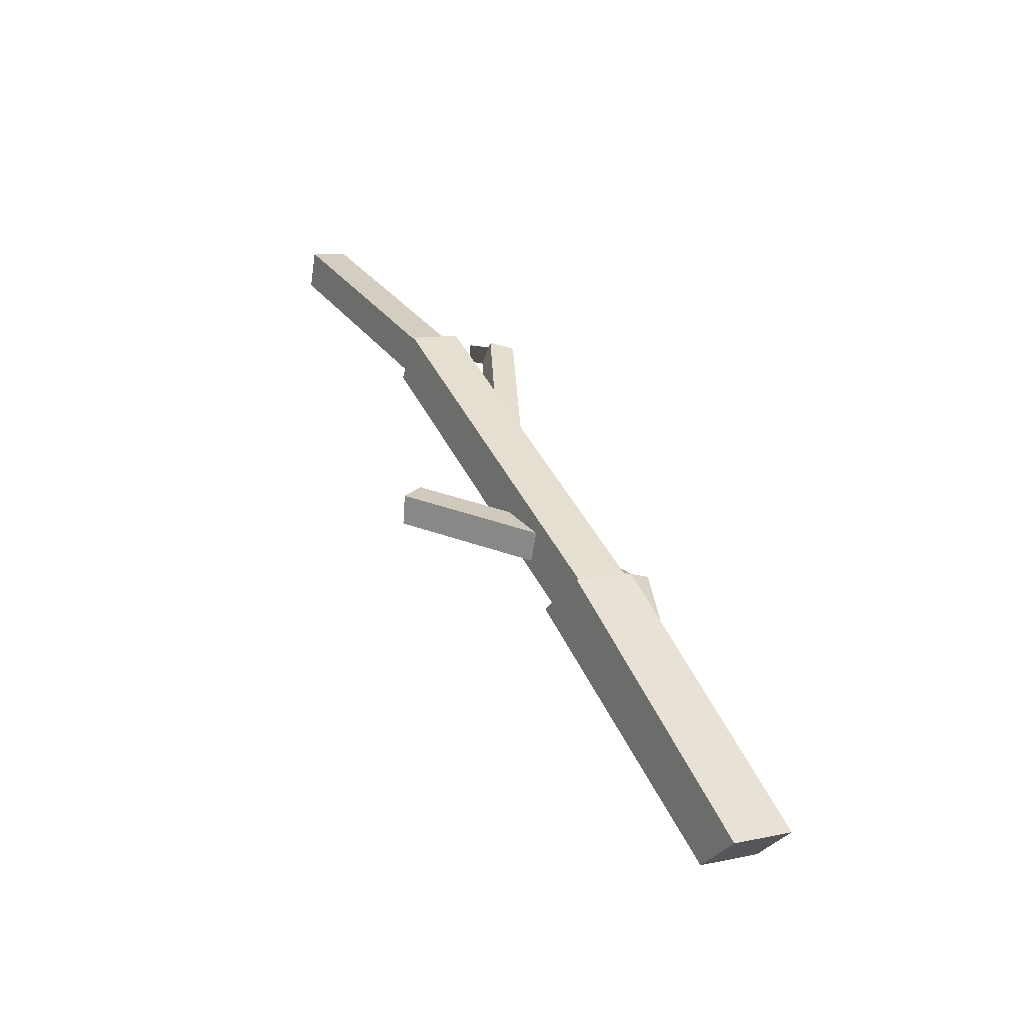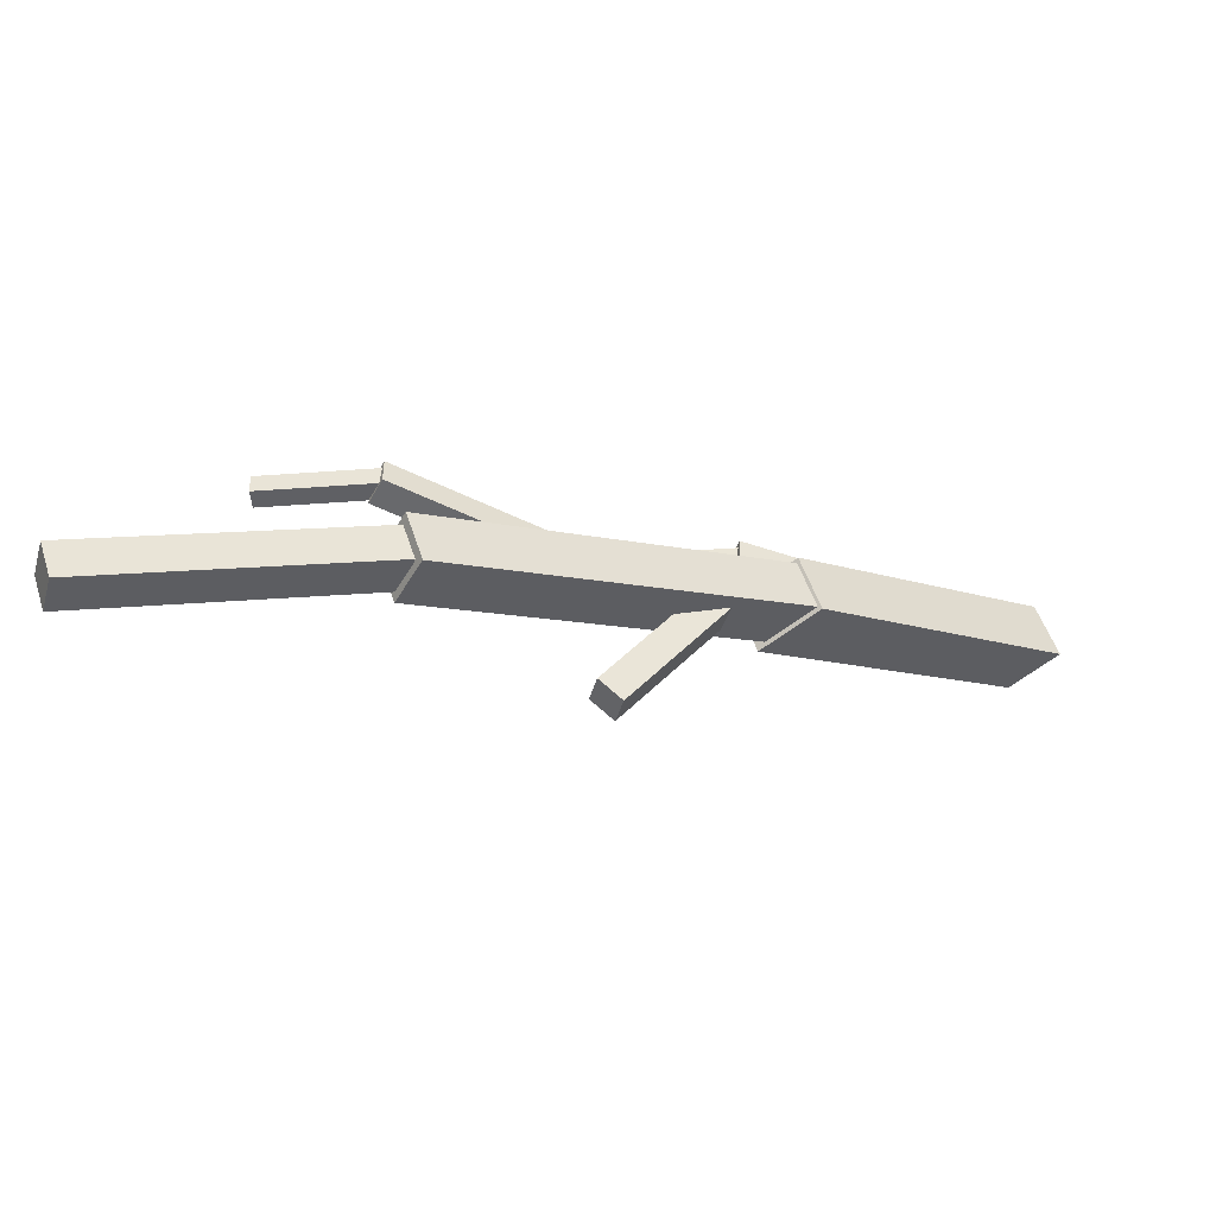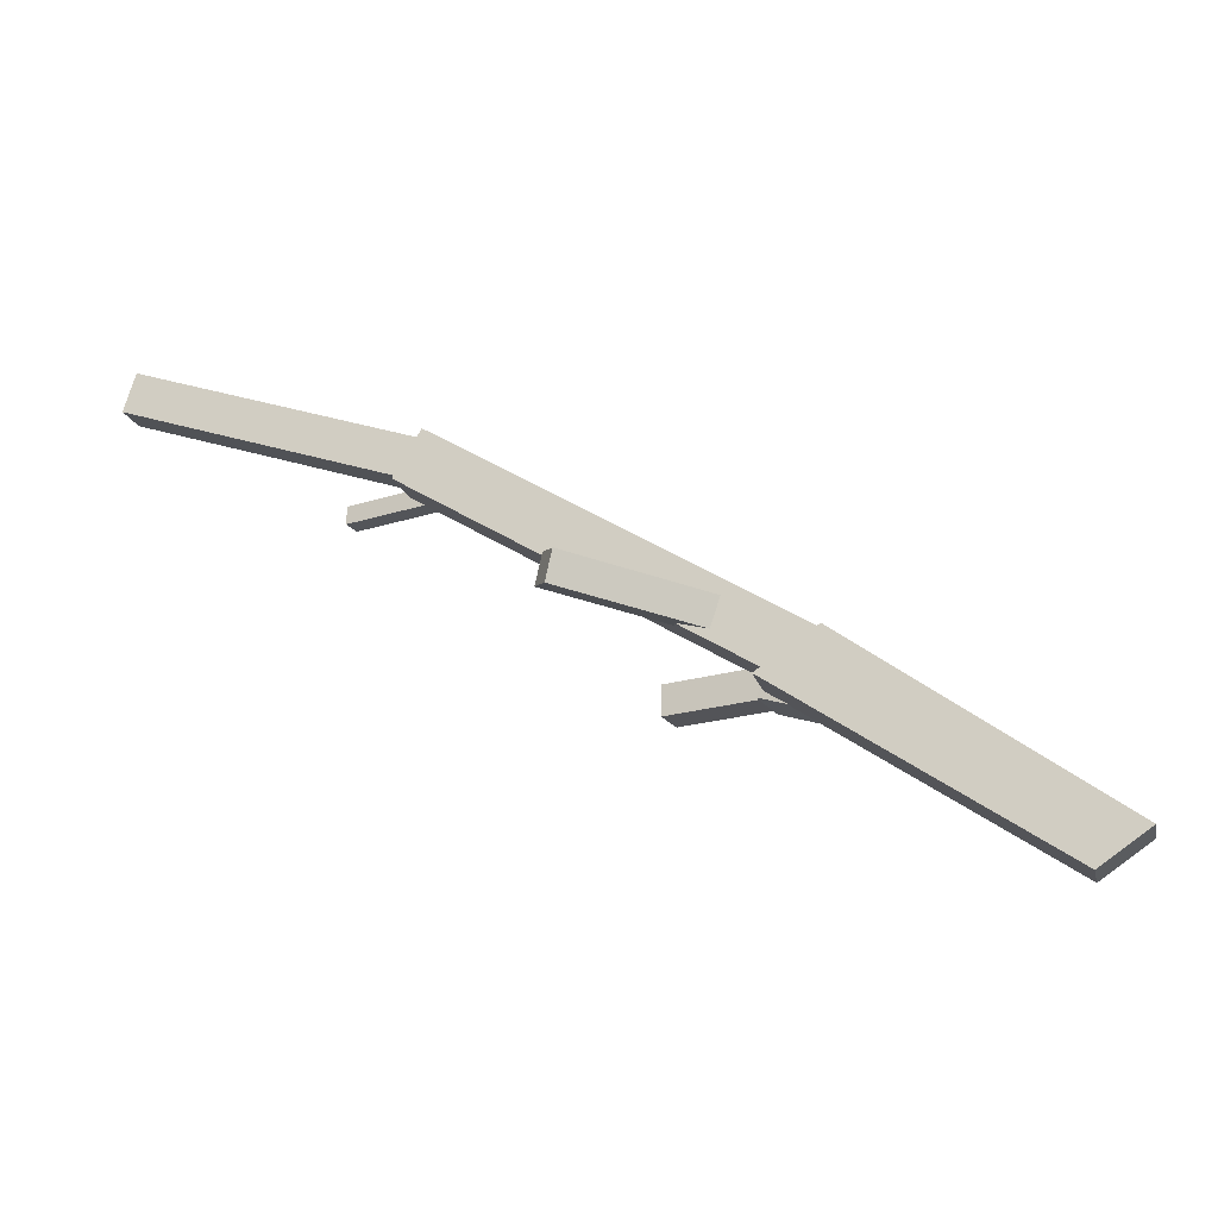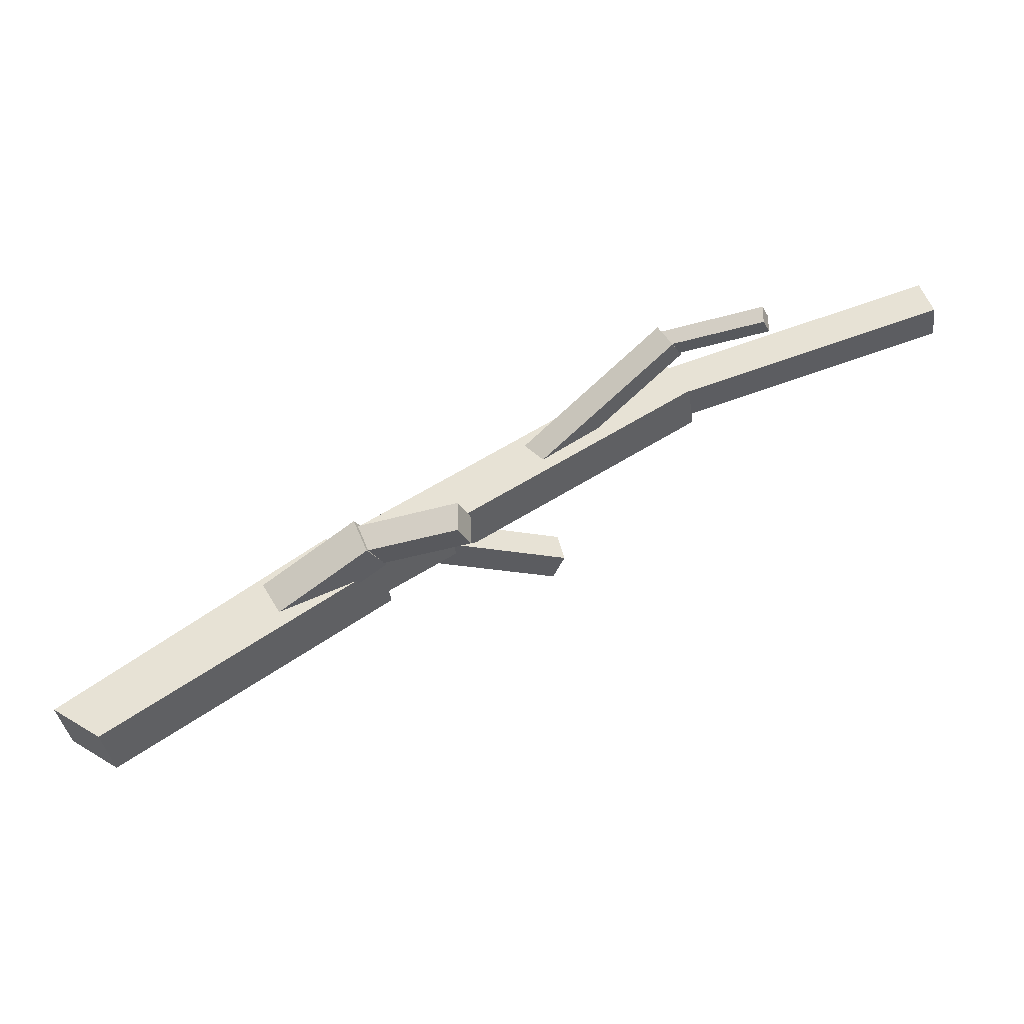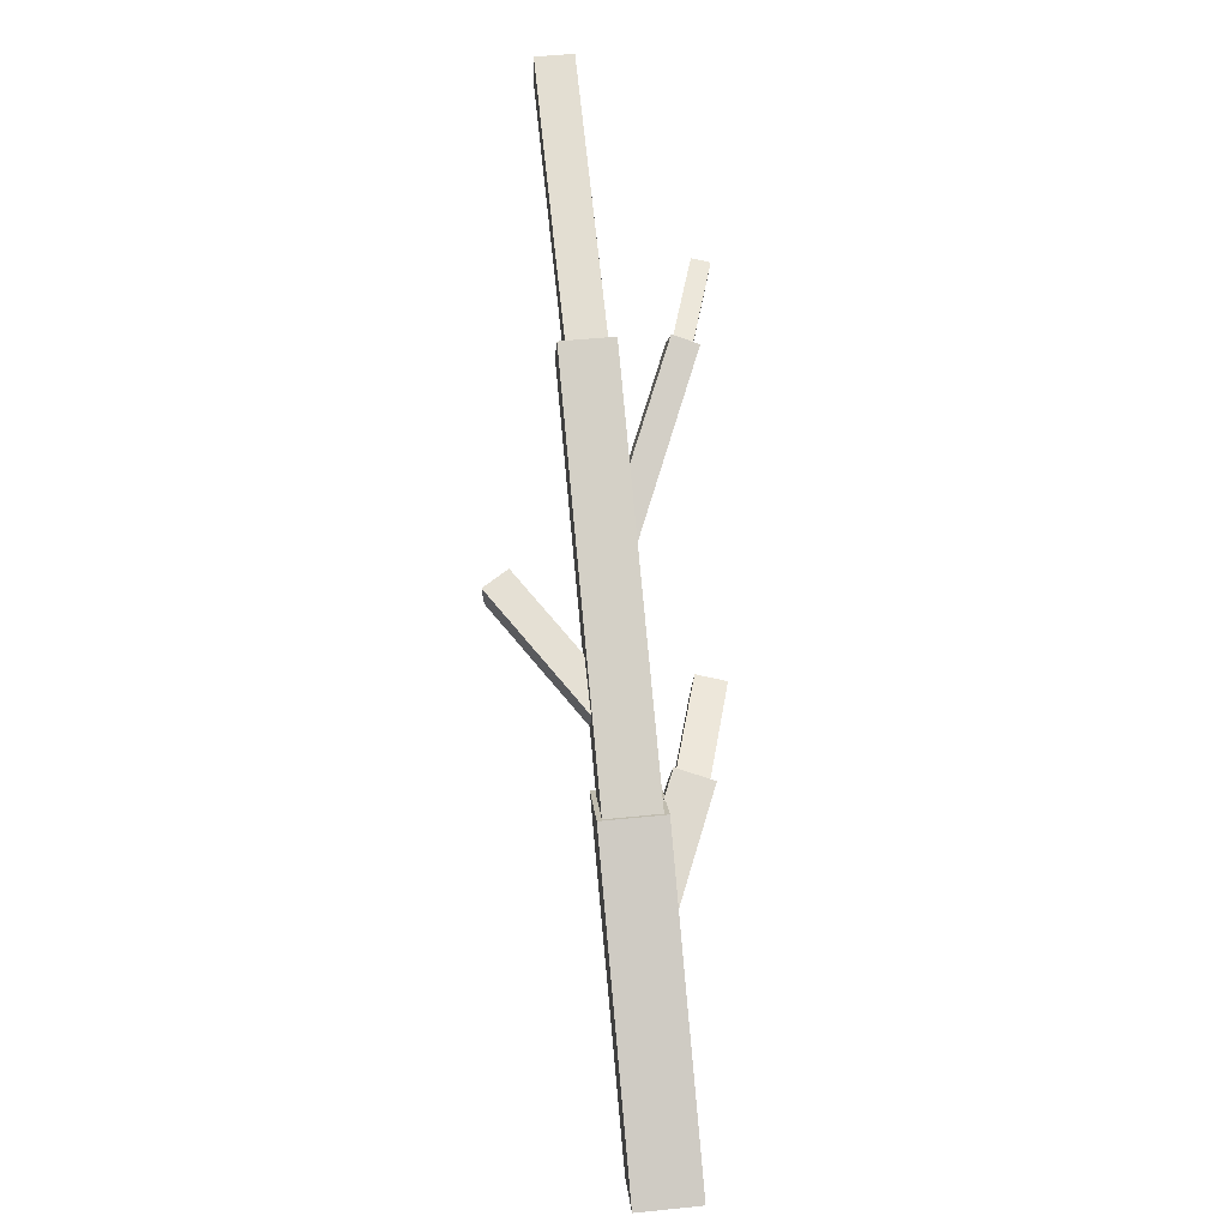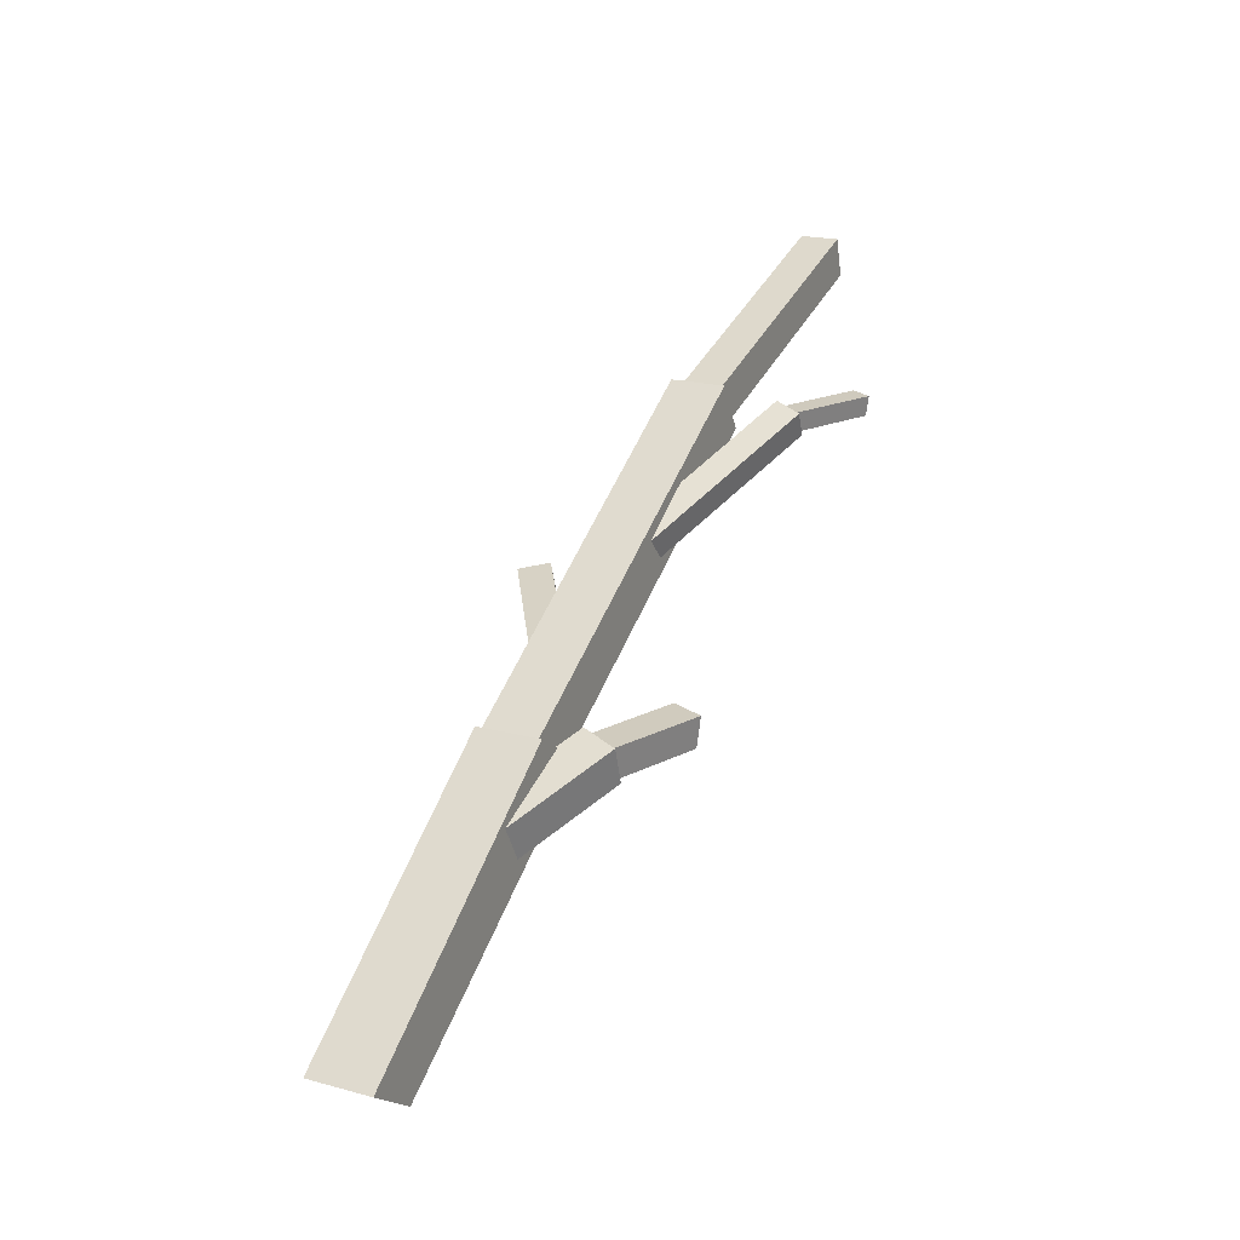
<metadata>
{"format":"obj","ext":"obj","renderer":"f3d","projection":"perspective","resolution":1024,"background":"white","views":[{"elev":9.4,"azim":-101.6,"up":"+Y"},{"elev":53.1,"azim":179.4,"up":"+Y"},{"elev":-16.6,"azim":-149.7,"up":"+Y"},{"elev":-37.0,"azim":25.2,"up":"+Y"},{"elev":50.8,"azim":-78.8,"up":"+Y"},{"elev":19.9,"azim":-46.0,"up":"+Y"}]}
</metadata>
<code>
o cube
v -0.4209 -0.03639 0.5593
v -0.5465 0.0558 0.5989
v -0.4693 -0.03639 0.406
v 0.2657 0.4342 0.3433
v 0.1163 0.5397 0.3904
v 0.06773 0.5397 0.2363
v 0.2171 0.4342 0.1892
v -0.5948 0.0558 0.4456
f 6 5 4 7
f 7 4 1 3
f 1 2 8 3
f 5 2 1 4
f 6 7 3 8
f 6 8 2 5
o cube
v 1.008 1.084 0.09648
v 0.9671 1.084 -0.03465
v 1.076 0.9634 0.07508
v 1.035 0.9634 -0.05606
v 0.07753 0.5349 0.2458
v 0.1189 0.5349 0.377
v 0.1454 0.414 0.2244
v 0.1868 0.414 0.3556
f 12 15 13 10
f 11 12 10 9
f 16 11 9 14
f 15 16 14 13
f 14 9 10 13
f 15 12 11 16
o cube
v 1.715 1.3 -0.1464
v 1.685 1.3 -0.2409
v 1.745 1.2 -0.1559
v 1.715 1.2 -0.2503
v 0.9847 1.069 -0.02004
v 1.015 1.069 0.07438
v 1.015 0.9689 -0.02949
v 1.044 0.9689 0.06493
f 20 23 21 18
f 19 20 18 17
f 24 19 17 22
f 23 24 22 21
f 22 17 18 21
f 23 20 19 24
o cube
v 1.066 1.039 0.2778
v 1.066 1.058 0.21
v 1.1 0.9777 0.2604
v 1.1 0.9969 0.1925
v 0.6069 0.8212 0.1431
v 0.6069 0.8021 0.2109
v 0.6412 0.7598 0.1257
v 0.6412 0.7406 0.1935
f 28 31 29 26
f 27 28 26 25
f 32 27 25 30
f 31 32 30 29
f 30 25 26 29
f 31 28 27 32
o cube
v 0.6015 0.7045 -0.07556
v 0.5428 0.6913 -0.1273
v 0.6207 0.6259 -0.07718
v 0.5621 0.6127 -0.129
v 0.2732 0.6187 0.1966
v 0.3319 0.632 0.2484
v 0.2925 0.5401 0.195
v 0.3511 0.5534 0.2468
f 36 39 37 34
f 35 36 34 33
f 40 35 33 38
f 39 40 38 37
f 38 33 34 37
f 39 36 35 40
o cube
v 0.2512 0.5017 0.4729
v 0.2562 0.5208 0.3731
v 0.2861 0.4054 0.4562
v 0.2911 0.4245 0.3564
v -0.0575 0.4133 0.3368
v -0.06249 0.3942 0.4366
v -0.02259 0.317 0.3201
v -0.02757 0.2979 0.42
f 44 47 45 42
f 43 44 42 41
f 48 43 41 46
f 47 48 46 45
f 46 41 42 45
f 47 44 43 48
o cube
v 0.5481 0.483 0.4492
v 0.5463 0.4923 0.3704
v 0.5447 0.4026 0.4397
v 0.5429 0.412 0.3609
v 0.2439 0.5039 0.3787
v 0.2458 0.4946 0.4575
v 0.2406 0.4236 0.3692
v 0.2424 0.4142 0.448
f 52 55 53 50
f 51 52 50 49
f 56 51 49 54
f 55 56 54 53
f 54 49 50 53
f 55 52 51 56
o cube
v 1.36 1.022 0.2519
v 1.359 1.027 0.2041
v 1.357 0.9725 0.2461
v 1.356 0.9782 0.1984
v 1.057 1.043 0.2129
v 1.058 1.037 0.2607
v 1.054 0.9937 0.2071
v 1.055 0.988 0.2549
f 60 63 61 58
f 59 60 58 57
f 64 59 57 62
f 63 64 62 61
f 62 57 58 61
f 63 60 59 64

</code>
